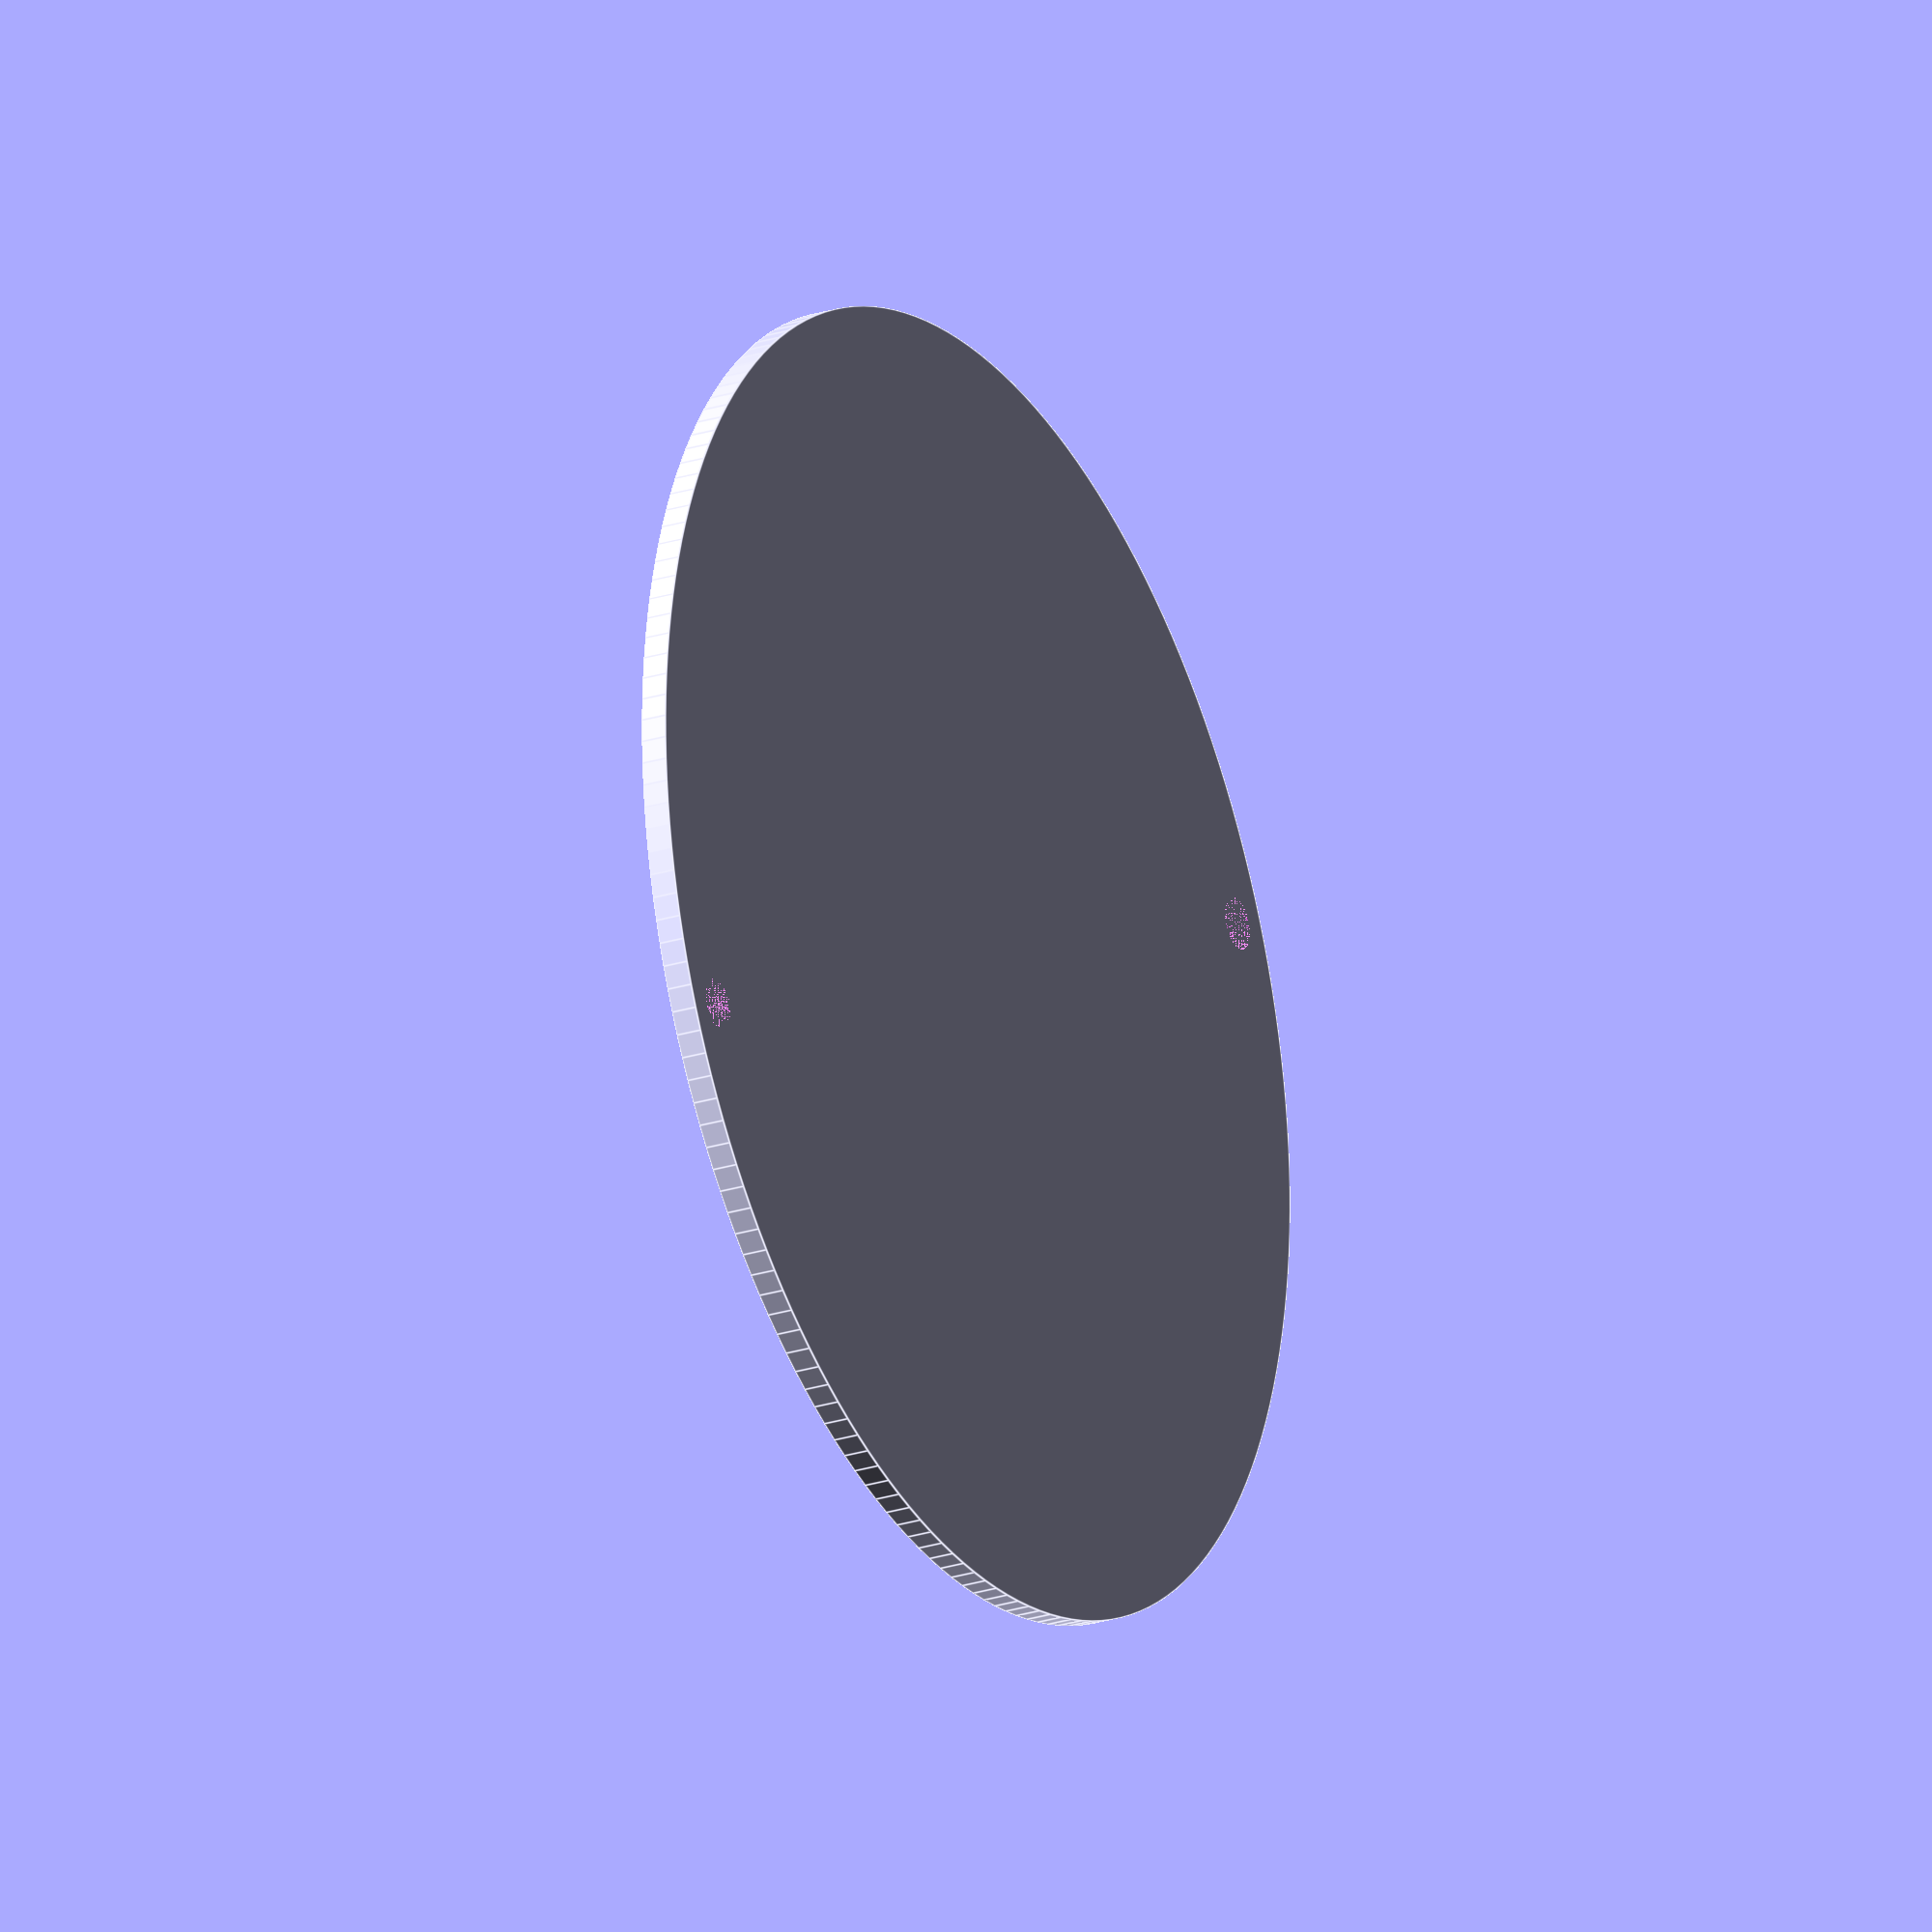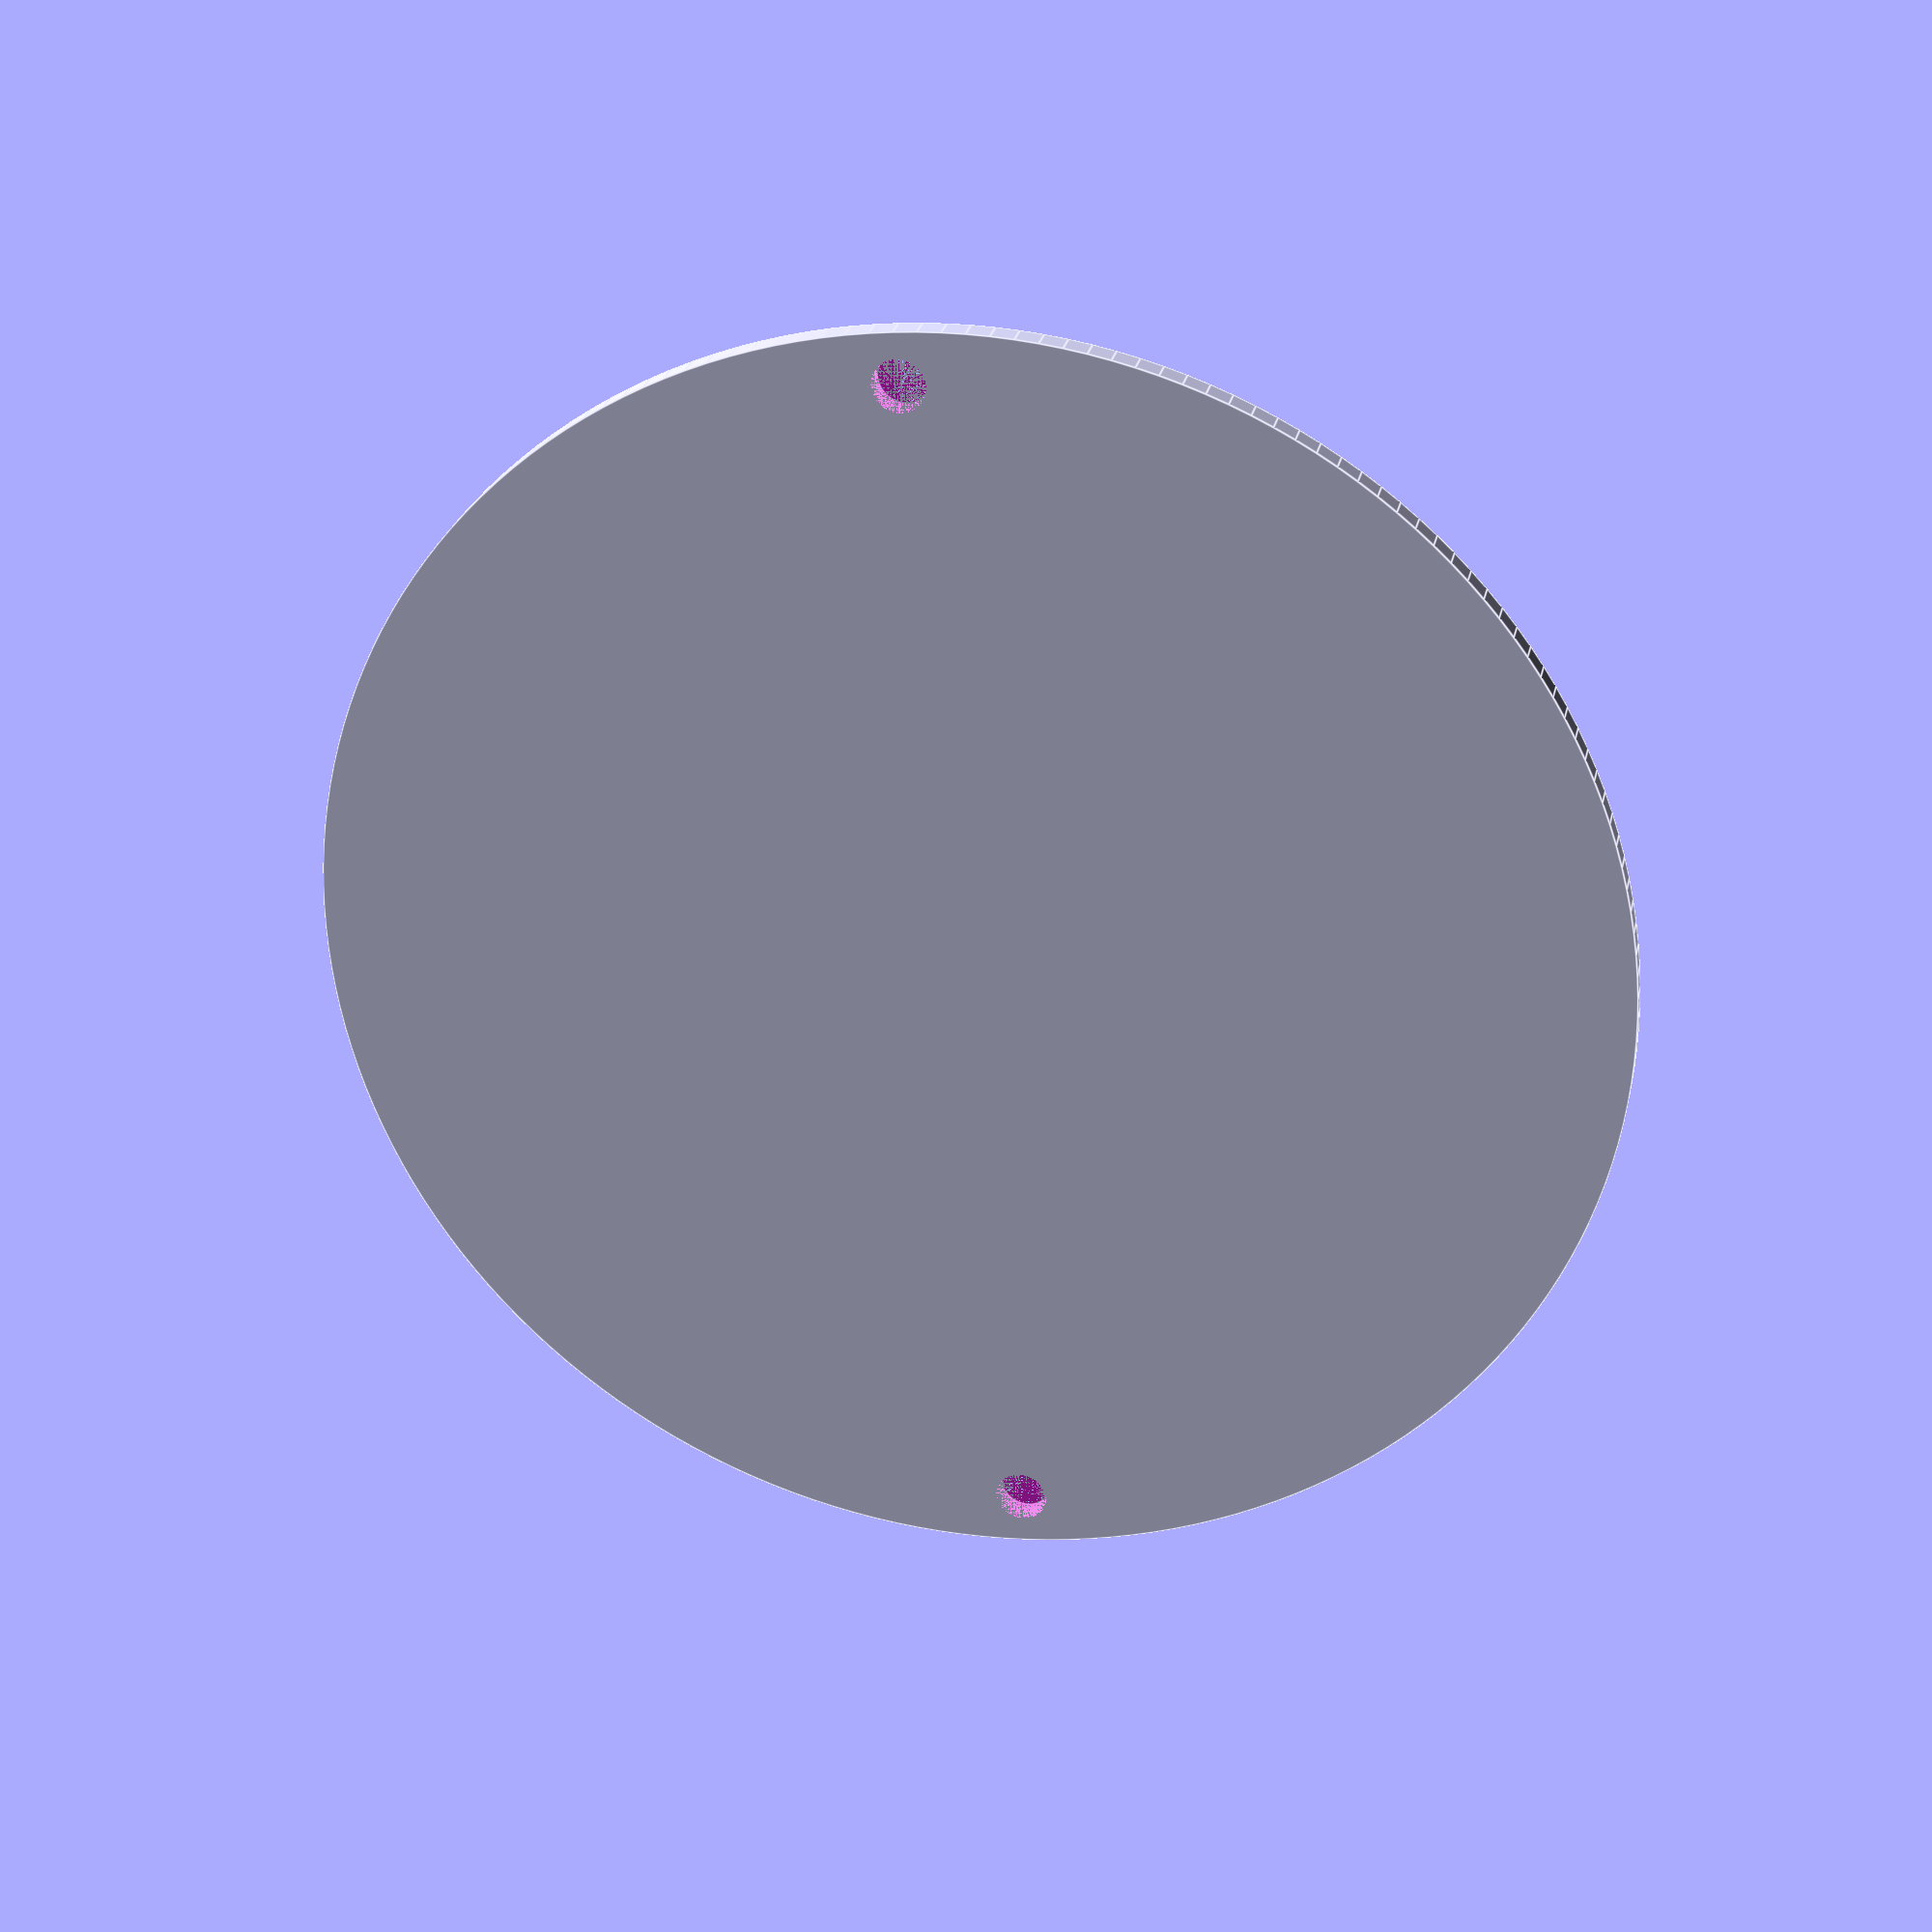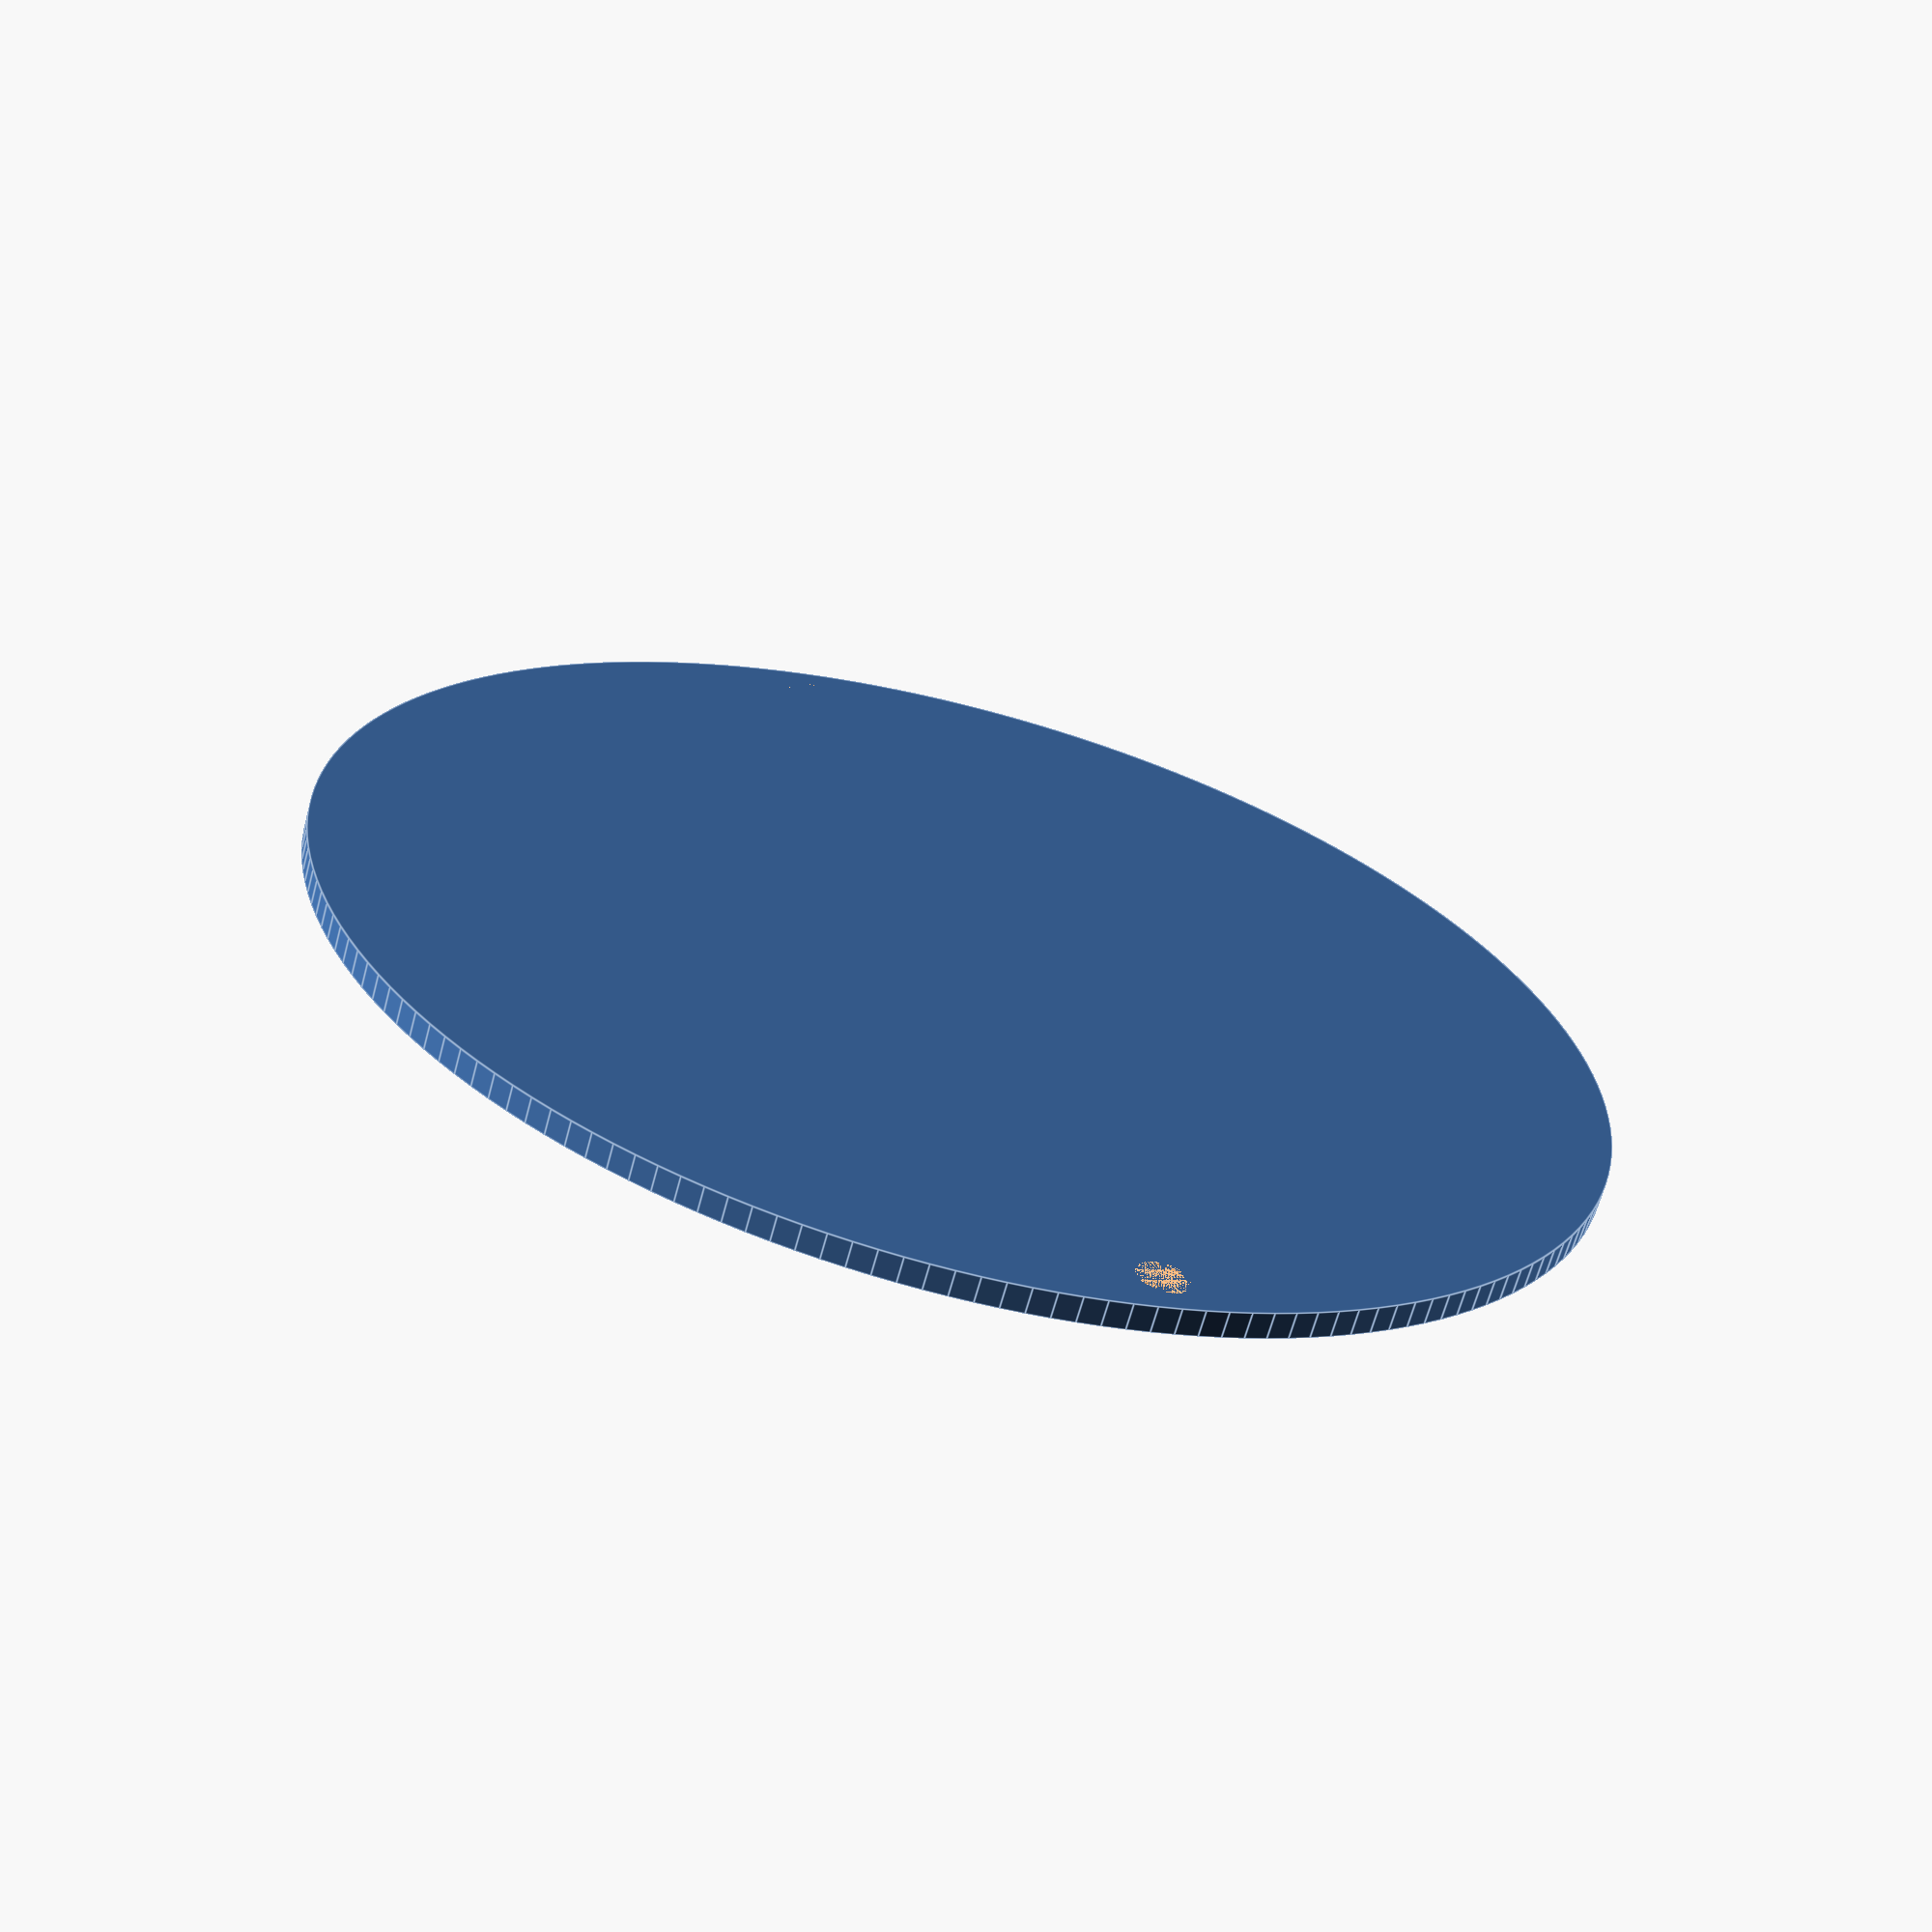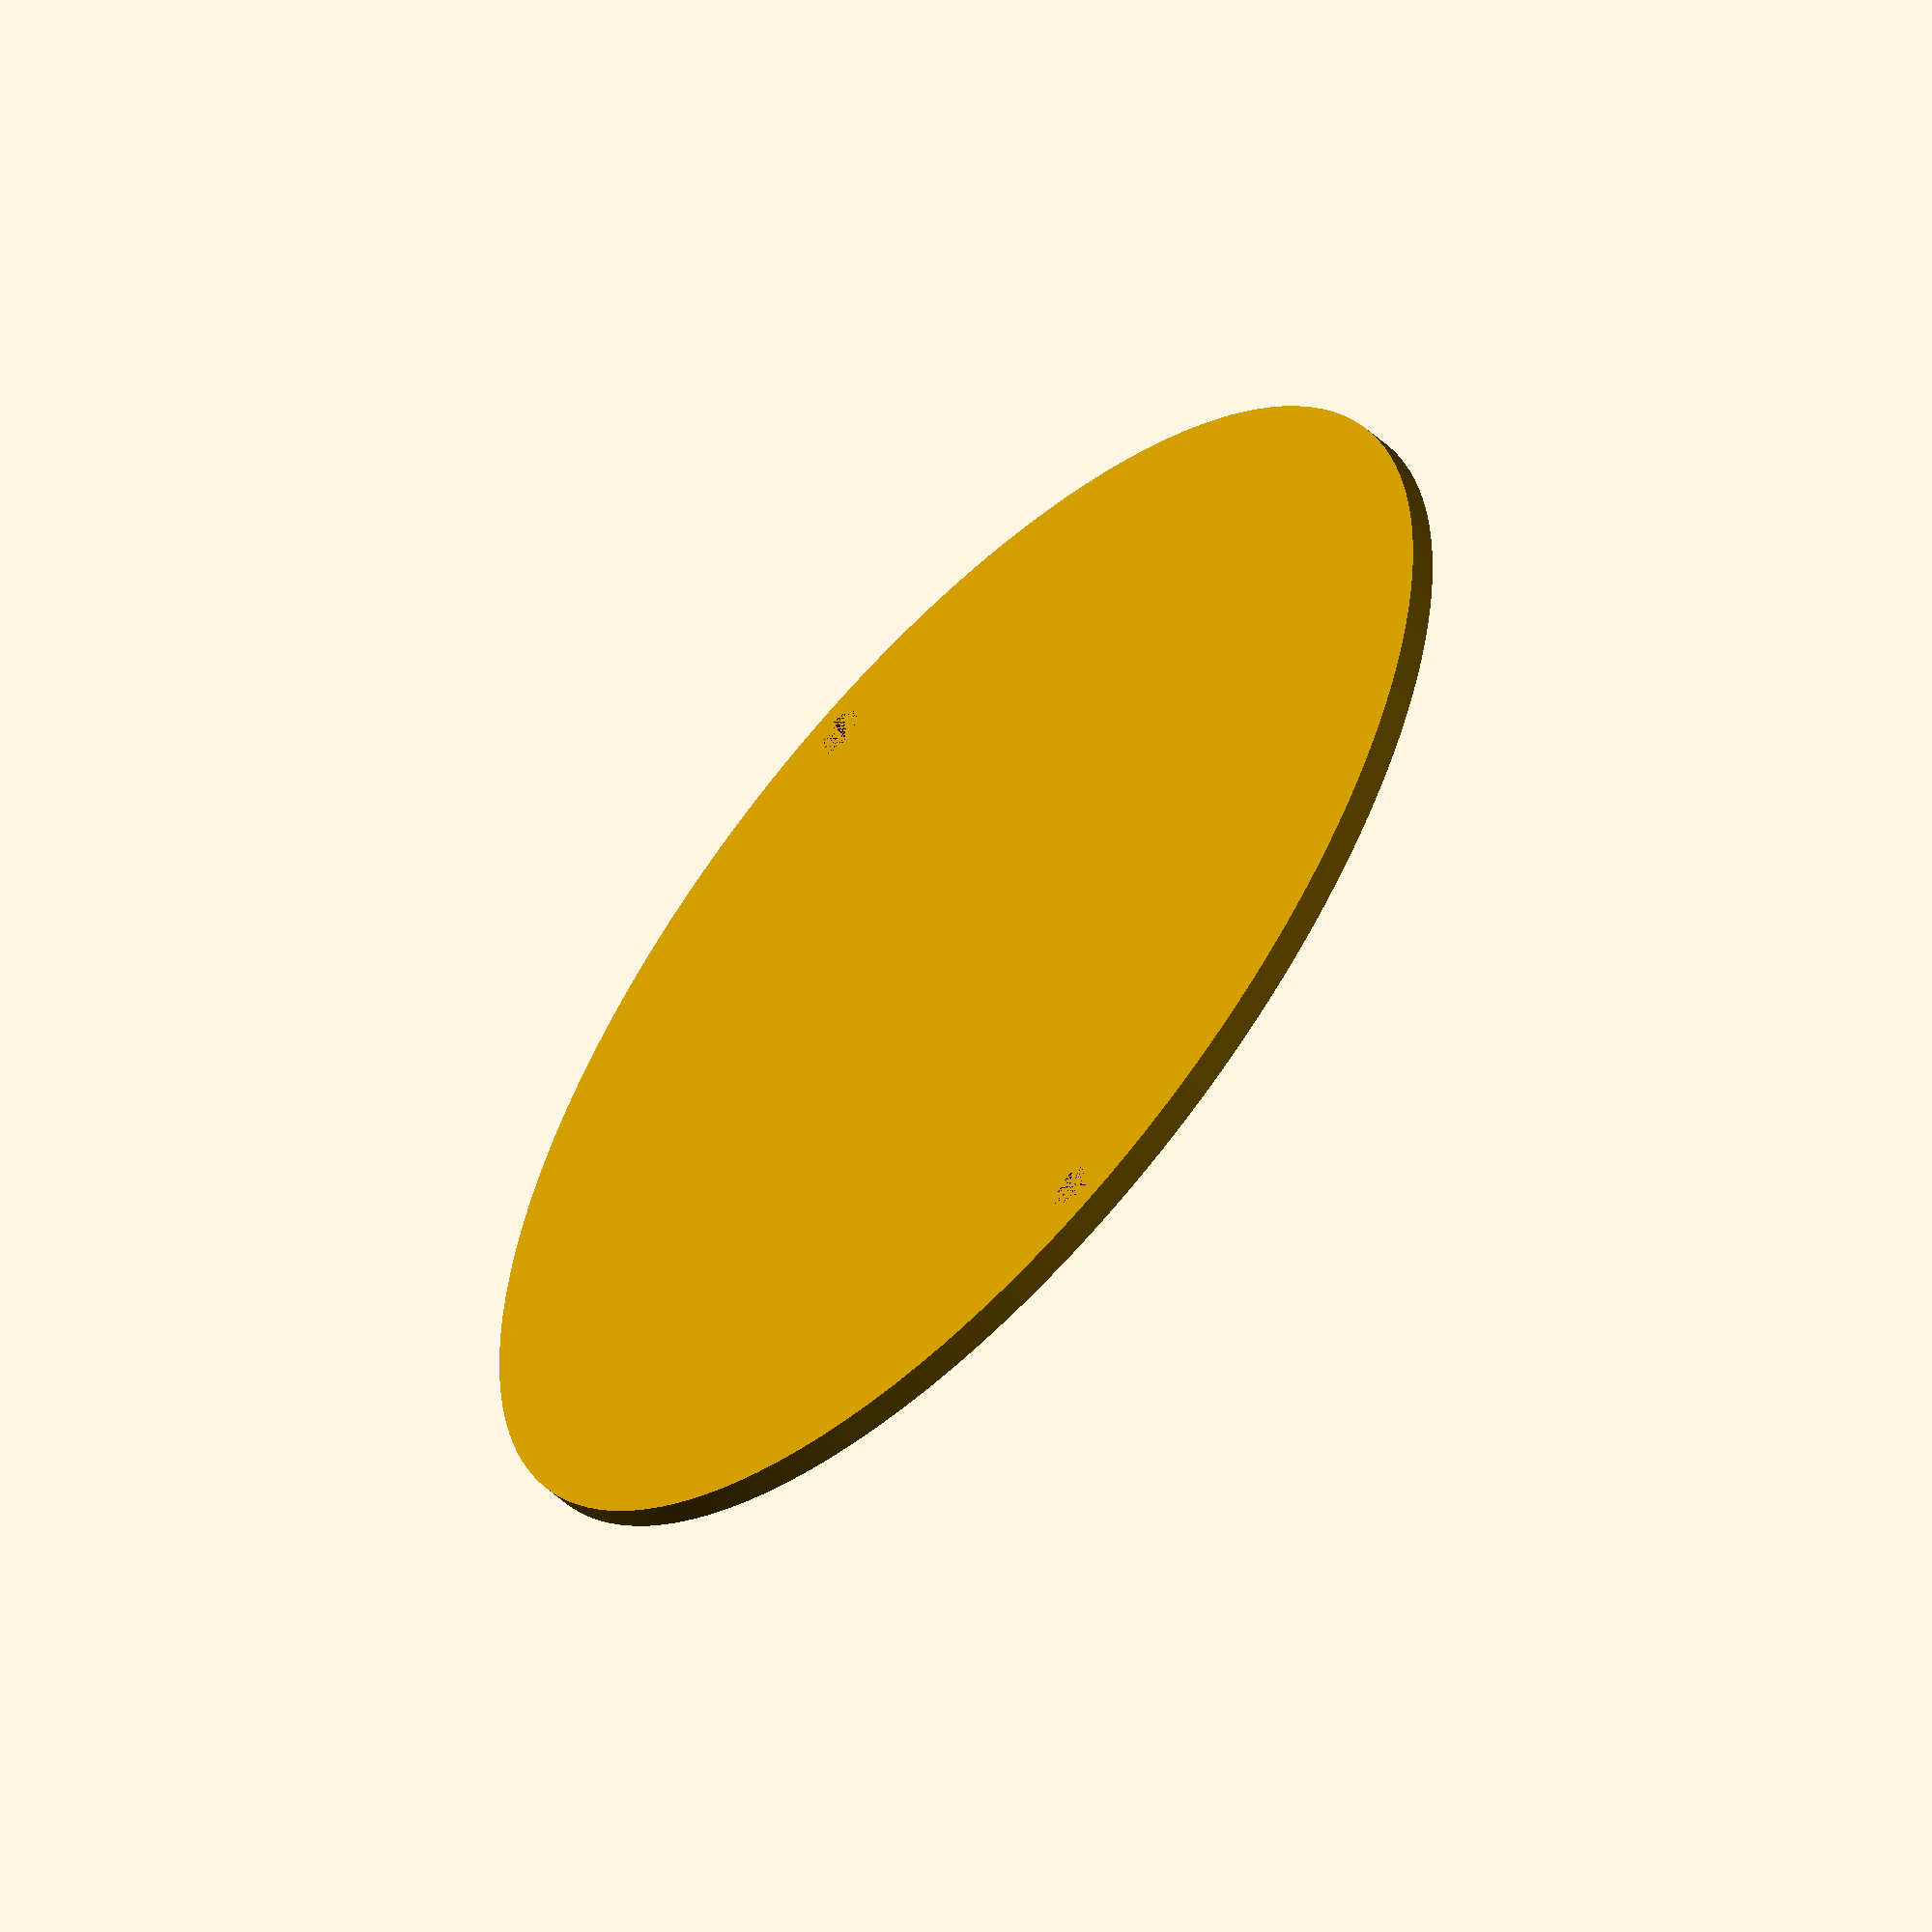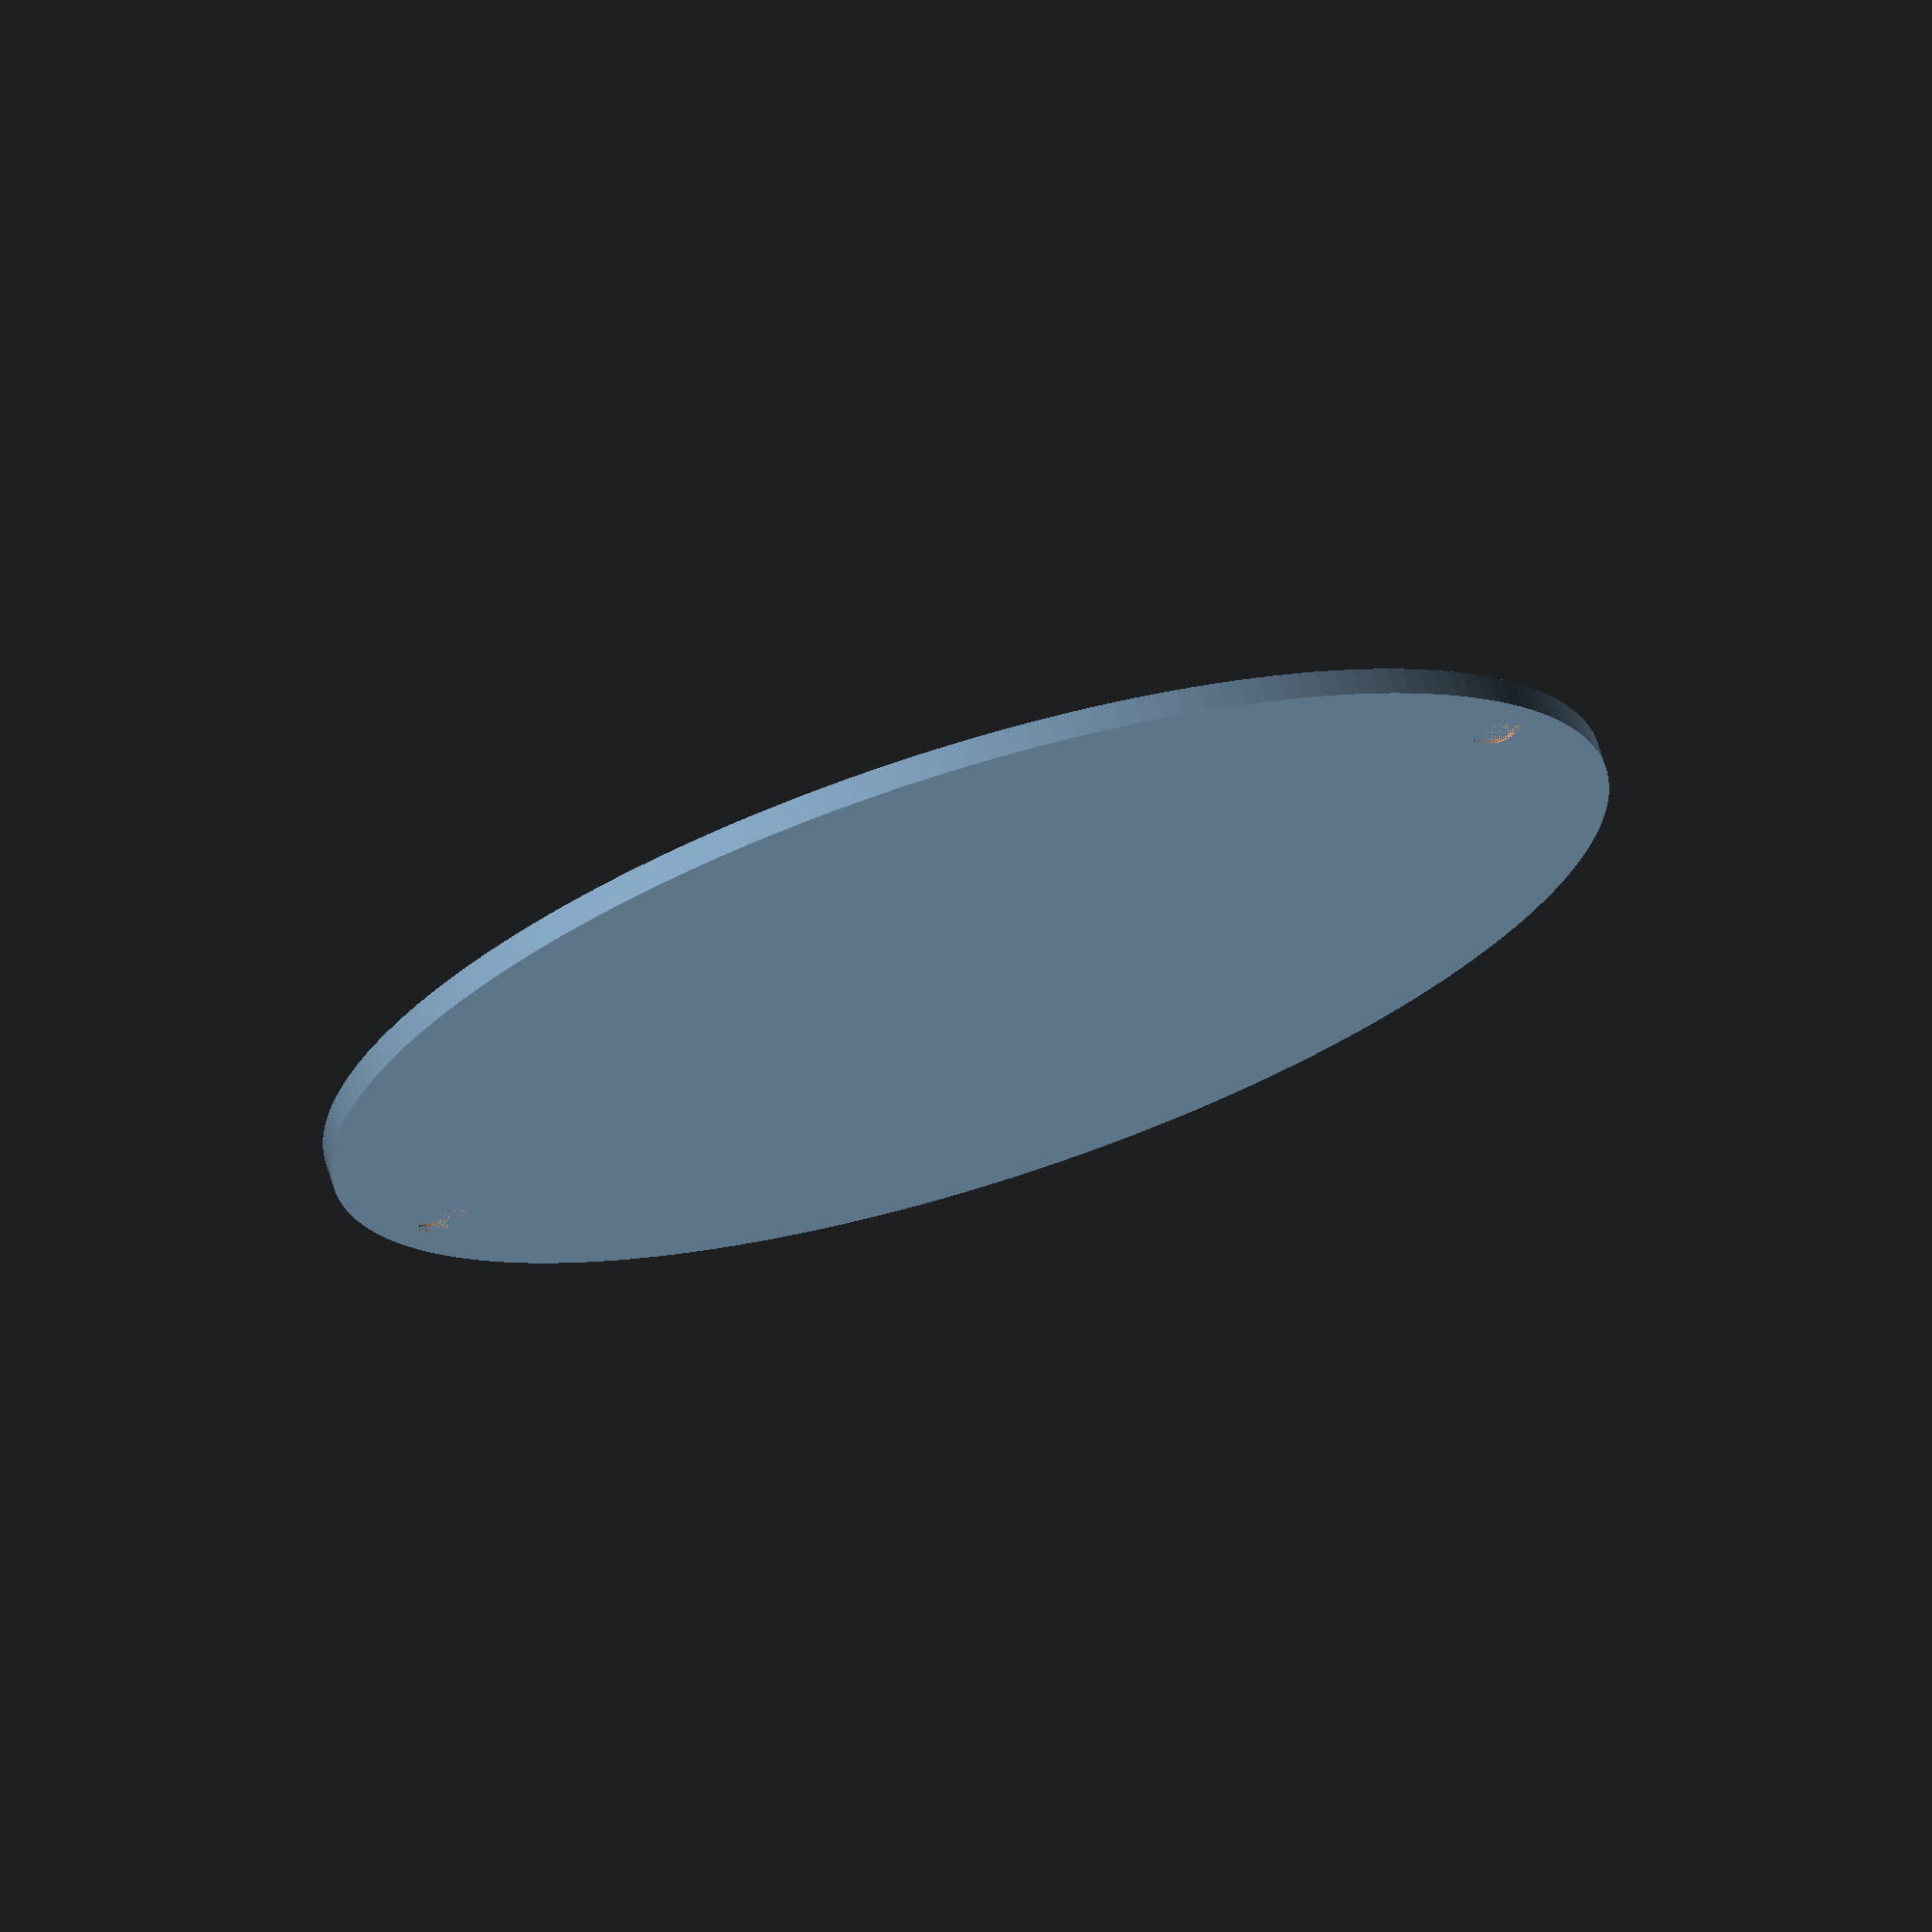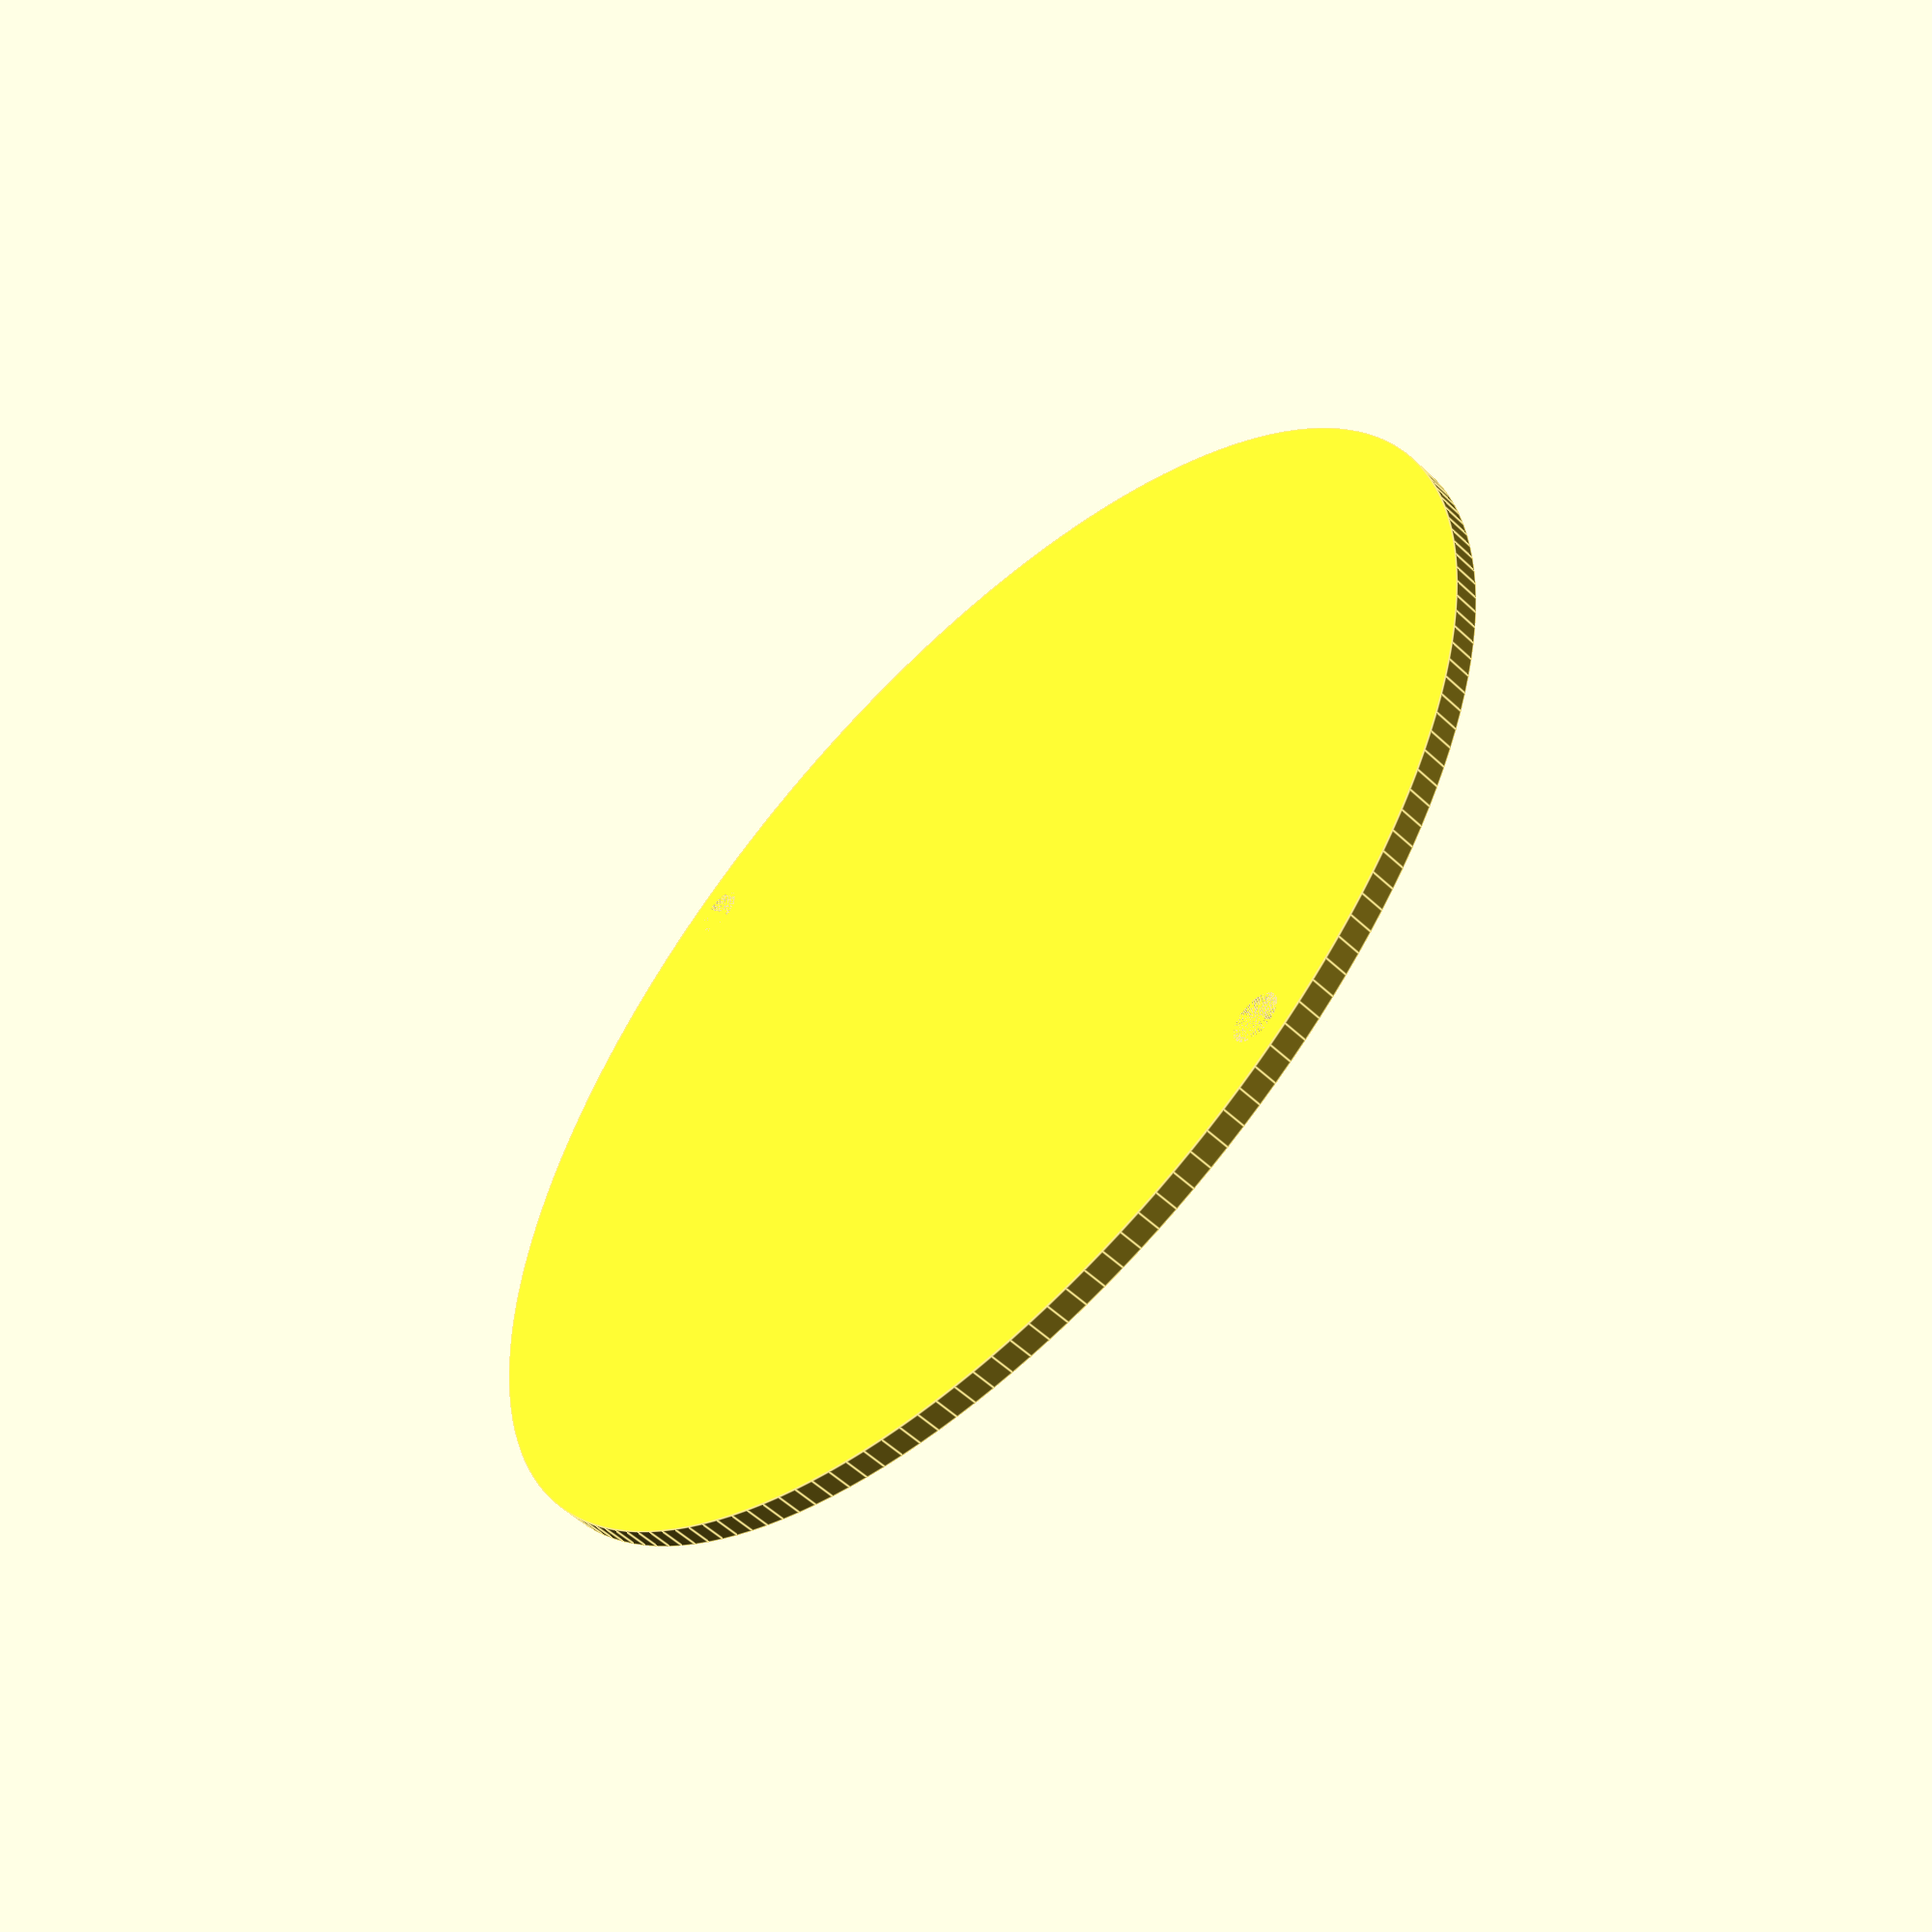
<openscad>
$fn = 180;

height = 1;

difference() {
    cylinder(d=50, h=height);
    translate([23, 0, 0]) cylinder(d=2, h=1);
    translate([-23, 0, 0]) cylinder(d=2, h=1);
}
</openscad>
<views>
elev=24.1 azim=205.4 roll=117.8 proj=o view=edges
elev=333.0 azim=275.8 roll=192.4 proj=p view=edges
elev=245.2 azim=253.1 roll=195.1 proj=p view=edges
elev=236.0 azim=286.2 roll=313.0 proj=o view=solid
elev=288.5 azim=153.6 roll=342.6 proj=o view=solid
elev=55.5 azim=127.9 roll=225.5 proj=p view=edges
</views>
